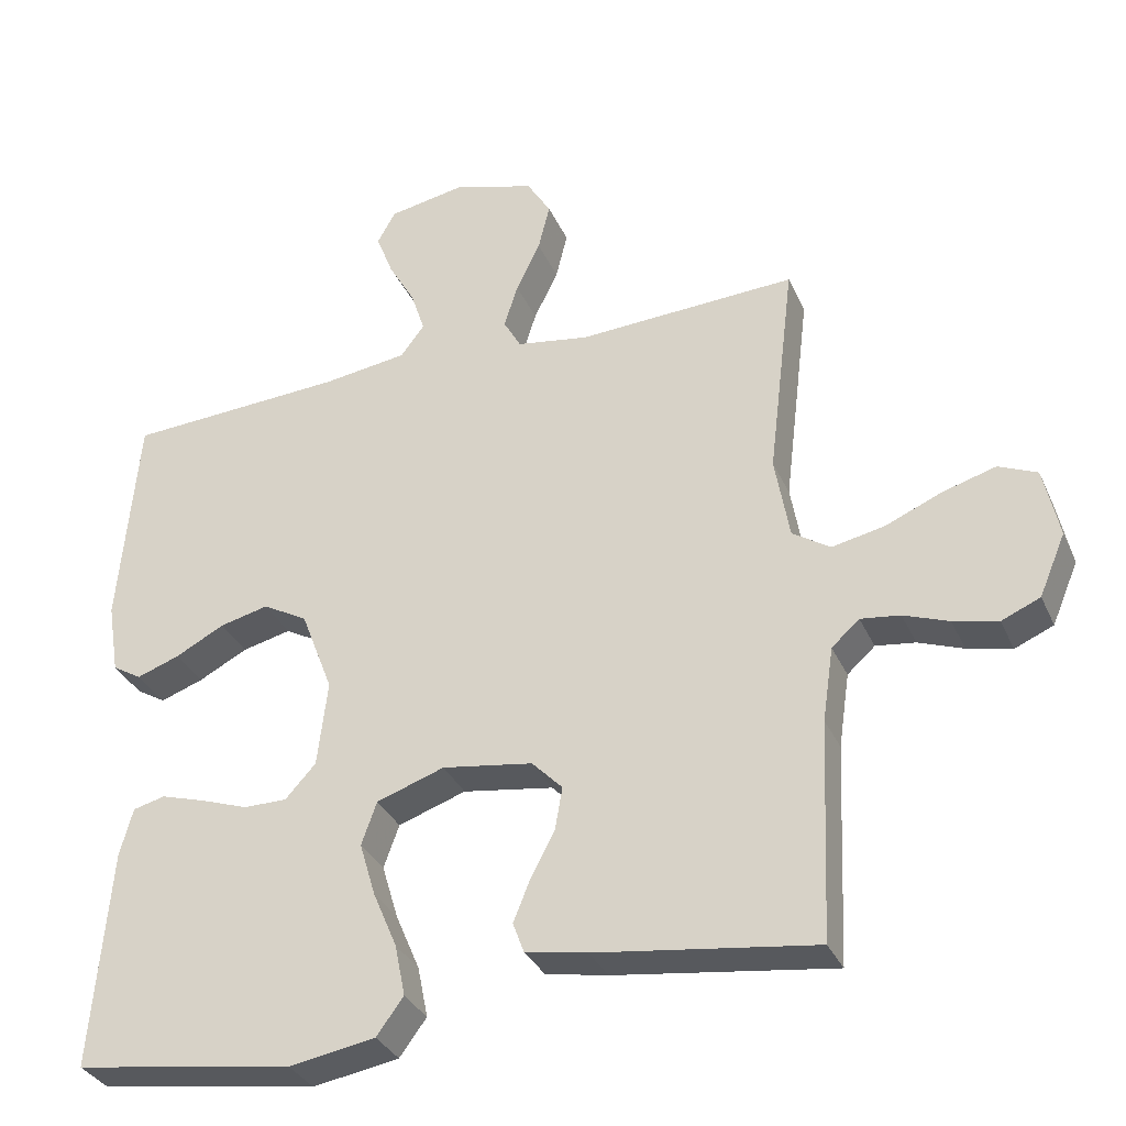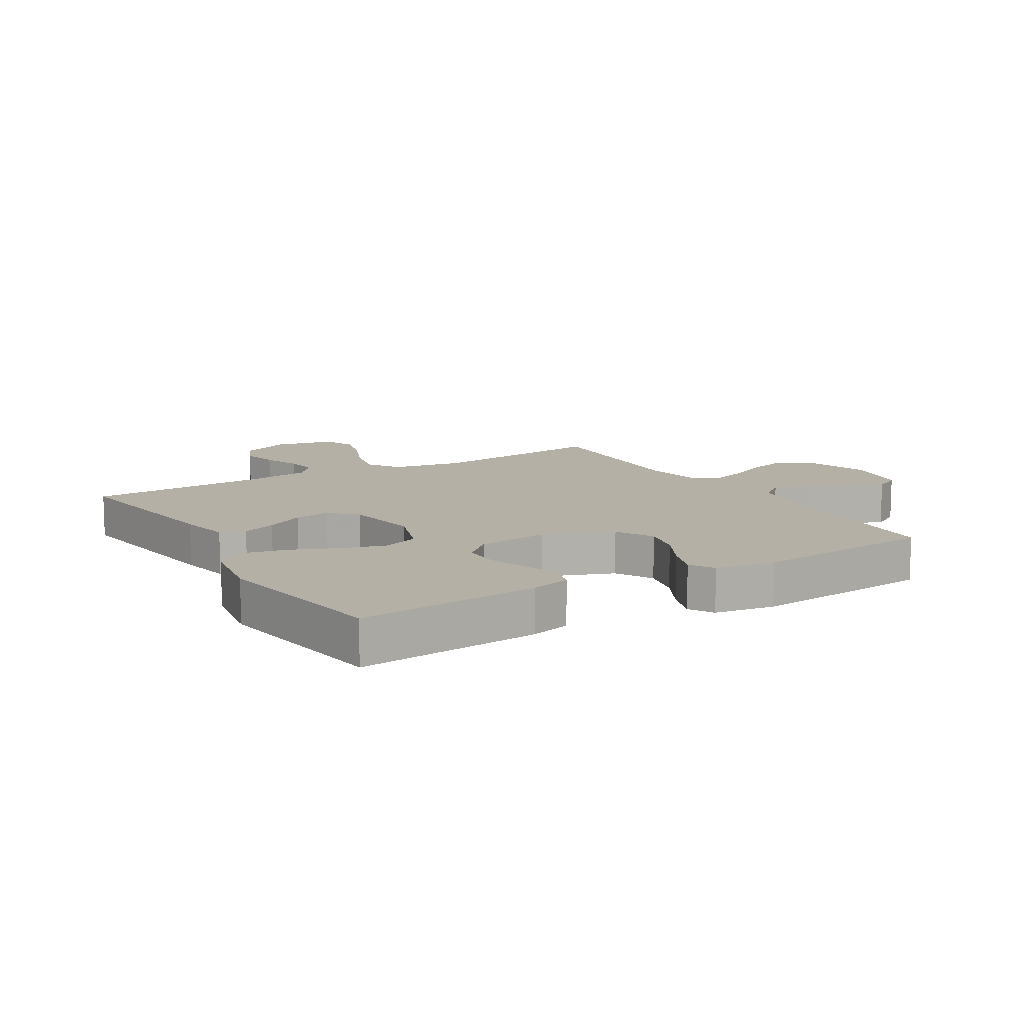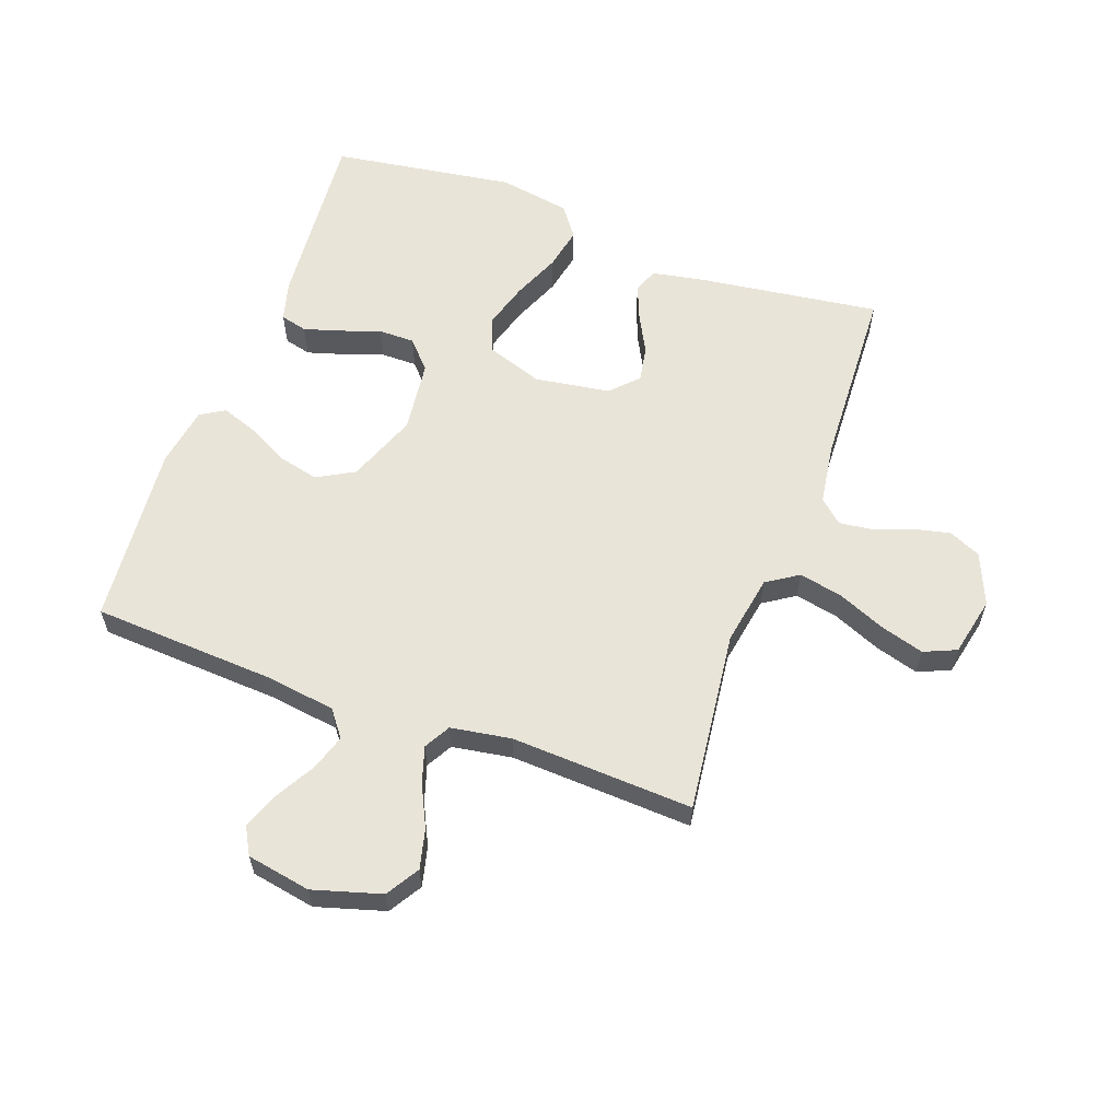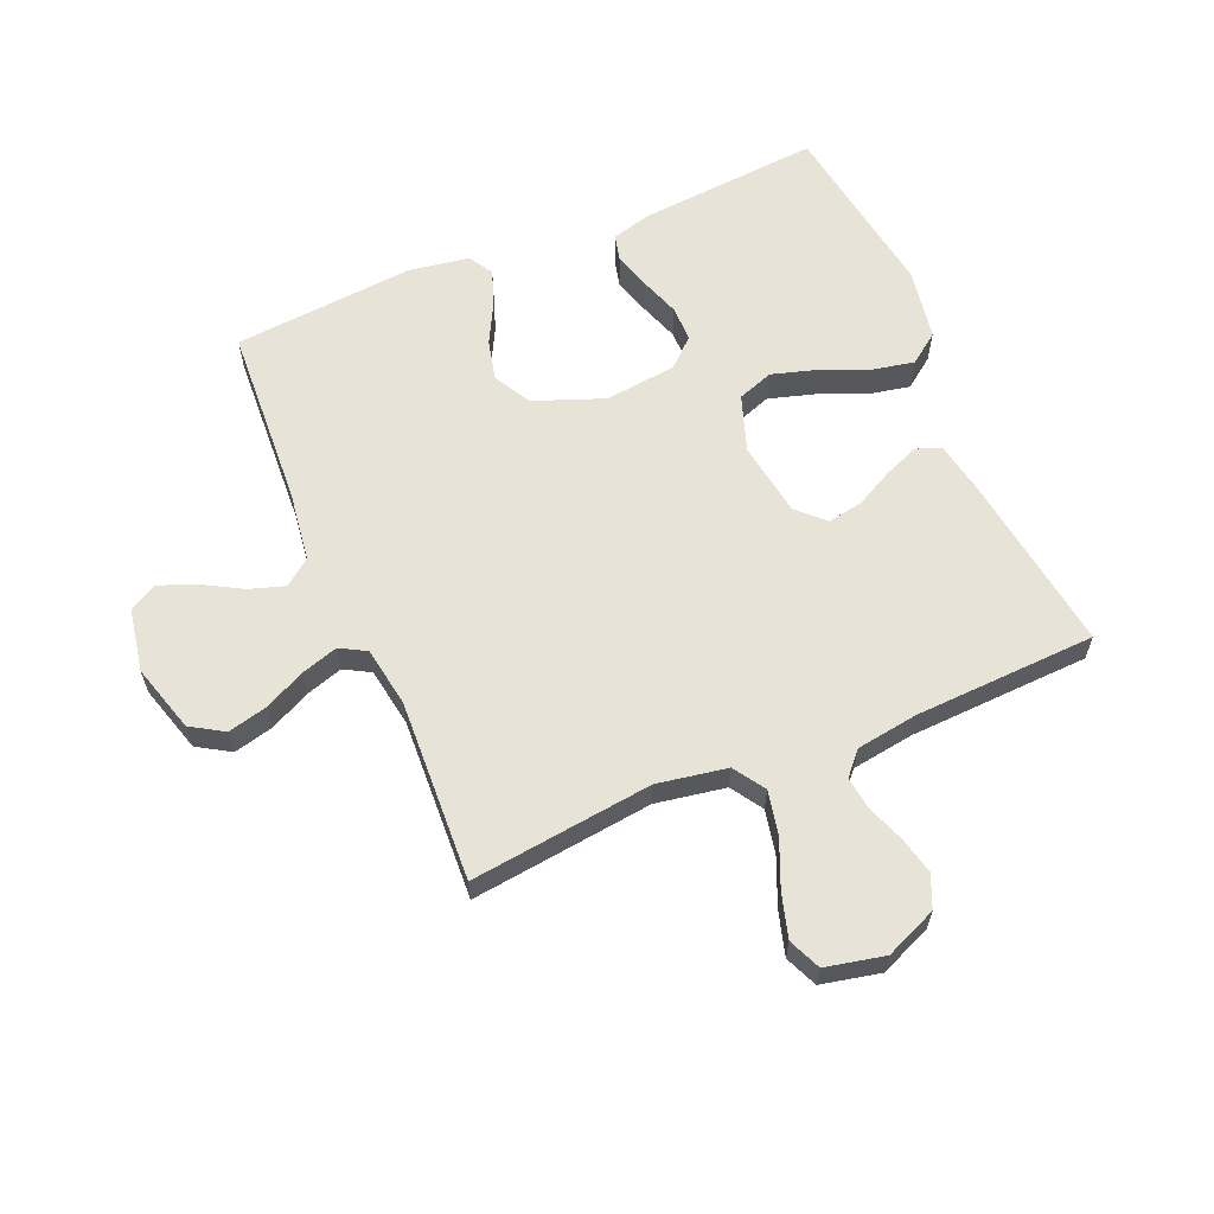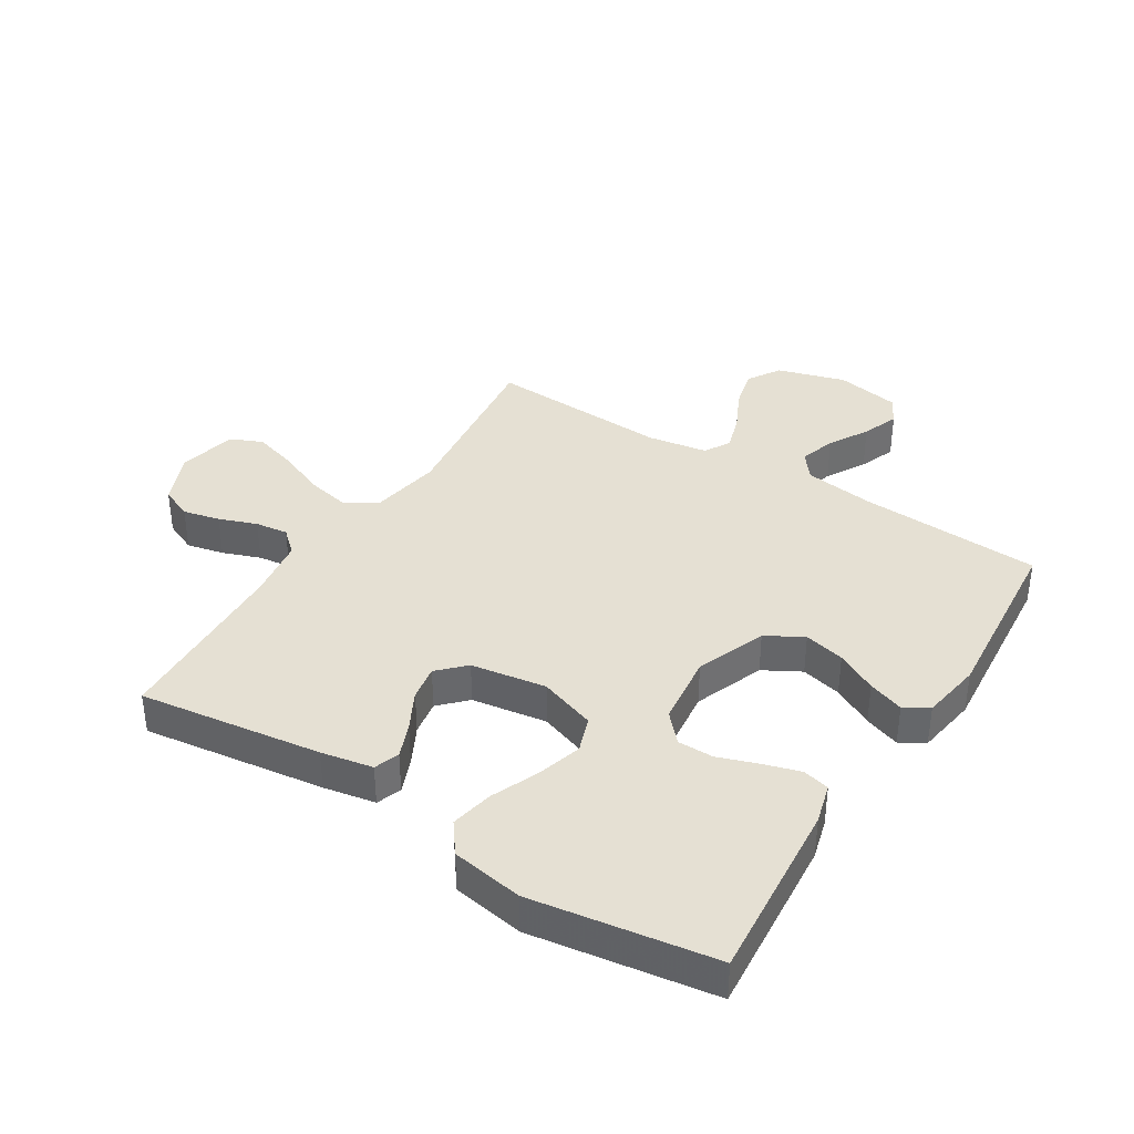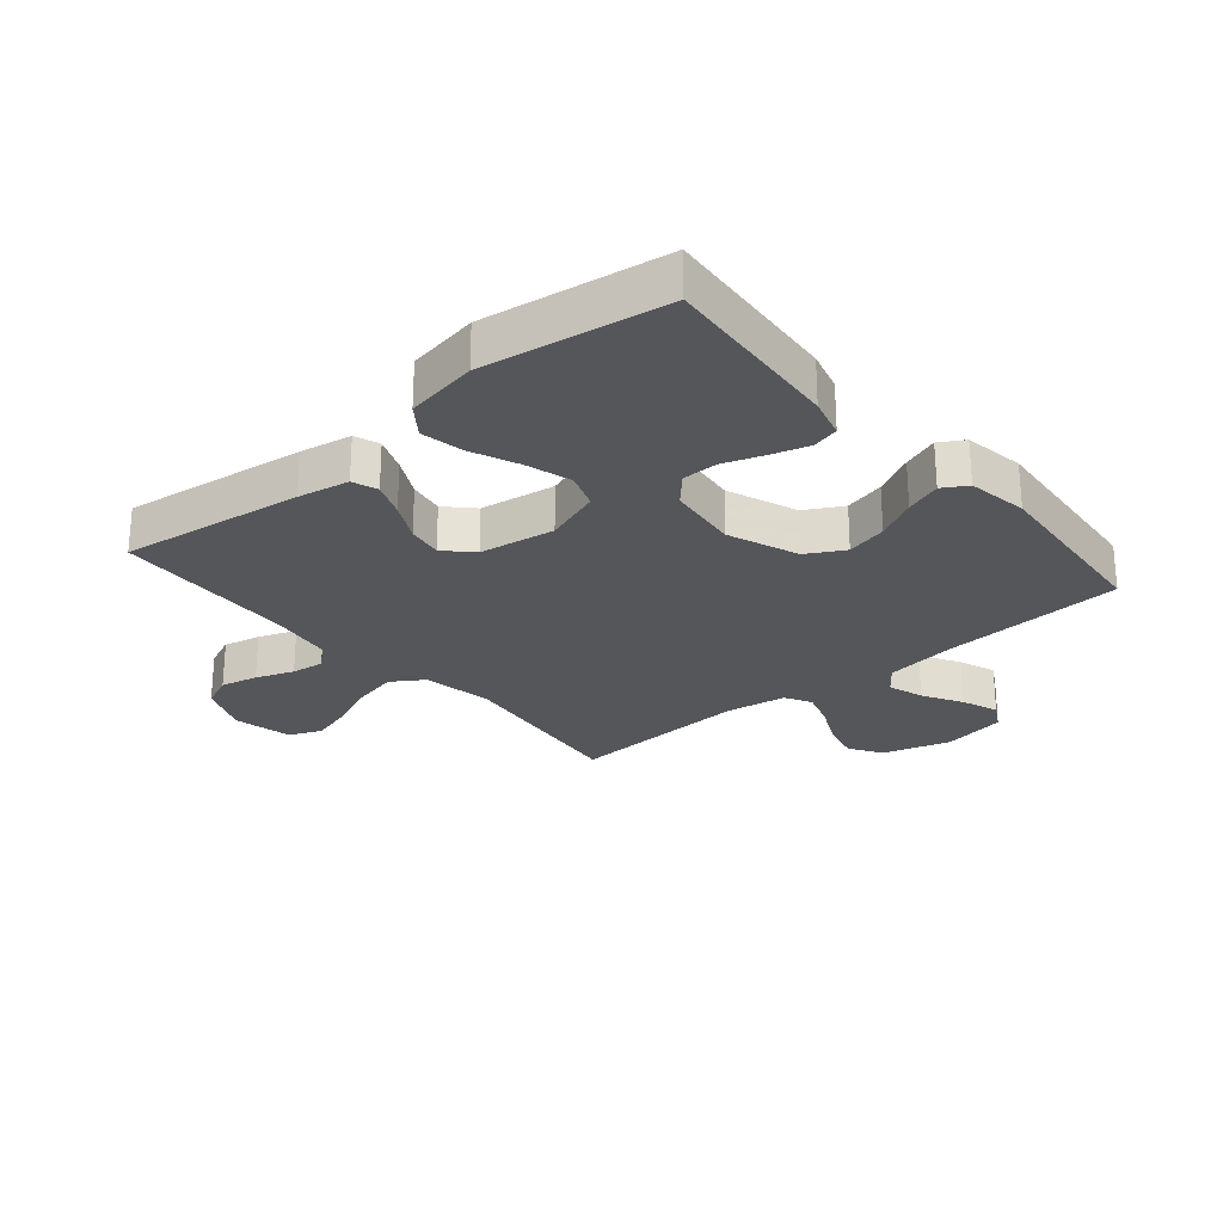
<metadata>
{"format":"obj","ext":"obj","renderer":"f3d","projection":"perspective","resolution":1024,"background":"white","views":[{"elev":-33.1,"azim":21.5,"up":"+Z"},{"elev":11.7,"azim":-121.1,"up":"+Y"},{"elev":60.0,"azim":20.0,"up":"+Y"},{"elev":61.6,"azim":67.0,"up":"+Y"},{"elev":37.9,"azim":-147.9,"up":"+Y"},{"elev":-25.8,"azim":-139.7,"up":"+Y"}]}
</metadata>
<code>
v 0.5 0.07 0.5
v 0.464 0.07 0.2
v 0.484 0.07 0.085
v 0.536 0.07 0.051
v 0.608 0.07 0.066
v 0.686 0.07 0.099
v 0.758 0.07 0.12
v 0.811 0.07 0.097
v 0.832 0.07 0
v 0.796 0.07 -0.085
v 0.743 0.07 -0.108
v 0.682 0.07 -0.094
v 0.62 0.07 -0.071
v 0.566 0.07 -0.064
v 0.528 0.07 -0.098
v 0.513 0.07 -0.2
v 0.5 0.07 -0.5
v 0.2 0.07 -0.459
v 0.115 0.07 -0.443
v 0.1 0.07 -0.402
v 0.123 0.07 -0.345
v 0.156 0.07 -0.282
v 0.166 0.07 -0.224
v 0.124 0.07 -0.181
v 0 0.07 -0.162
v -0.093 0.07 -0.194
v -0.114 0.07 -0.253
v -0.092 0.07 -0.327
v -0.059 0.07 -0.405
v -0.045 0.07 -0.475
v -0.082 0.07 -0.525
v -0.2 0.07 -0.545
v -0.5 0.07 -0.5
v -0.475 0.07 -0.2
v -0.457 0.07 -0.134
v -0.413 0.07 -0.123
v -0.353 0.07 -0.141
v -0.287 0.07 -0.164
v -0.228 0.07 -0.164
v -0.186 0.07 -0.118
v -0.172 0.07 0
v -0.216 0.07 0.115
v -0.277 0.07 0.149
v -0.344 0.07 0.133
v -0.411 0.07 0.098
v -0.47 0.07 0.077
v -0.51 0.07 0.101
v -0.526 0.07 0.2
v -0.5 0.07 0.5
v -0.2 0.07 0.517
v -0.084 0.07 0.533
v -0.051 0.07 0.576
v -0.07 0.07 0.635
v -0.107 0.07 0.7
v -0.13 0.07 0.76
v -0.105 0.07 0.805
v 0 0.07 0.824
v 0.112 0.07 0.791
v 0.145 0.07 0.737
v 0.129 0.07 0.672
v 0.096 0.07 0.604
v 0.077 0.07 0.544
v 0.101 0.07 0.501
v 0.2 0.07 0.485
v 0.5 0 0.5
v 0.464 0 0.2
v 0.484 0 0.085
v 0.536 0 0.051
v 0.608 0 0.066
v 0.686 0 0.099
v 0.758 0 0.12
v 0.811 0 0.097
v 0.832 0 0
v 0.796 0 -0.085
v 0.743 0 -0.108
v 0.682 0 -0.094
v 0.62 0 -0.071
v 0.566 0 -0.064
v 0.528 0 -0.098
v 0.513 0 -0.2
v 0.5 0 -0.5
v 0.2 0 -0.459
v 0.115 0 -0.443
v 0.1 0 -0.402
v 0.123 0 -0.345
v 0.156 0 -0.282
v 0.166 0 -0.224
v 0.124 0 -0.181
v 0 0 -0.162
v -0.093 0 -0.194
v -0.114 0 -0.253
v -0.092 0 -0.327
v -0.059 0 -0.405
v -0.045 0 -0.475
v -0.082 0 -0.525
v -0.2 0 -0.545
v -0.5 0 -0.5
v -0.475 0 -0.2
v -0.457 0 -0.134
v -0.413 0 -0.123
v -0.353 0 -0.141
v -0.287 0 -0.164
v -0.228 0 -0.164
v -0.186 0 -0.118
v -0.172 0 0
v -0.216 0 0.115
v -0.277 0 0.149
v -0.344 0 0.133
v -0.411 0 0.098
v -0.47 0 0.077
v -0.51 0 0.101
v -0.526 0 0.2
v -0.5 0 0.5
v -0.2 0 0.517
v -0.084 0 0.533
v -0.051 0 0.576
v -0.07 0 0.635
v -0.107 0 0.7
v -0.13 0 0.76
v -0.105 0 0.805
v 0 0 0.824
v 0.112 0 0.791
v 0.145 0 0.737
v 0.129 0 0.672
v 0.096 0 0.604
v 0.077 0 0.544
v 0.101 0 0.501
v 0.2 0 0.485
f 58 59 60 61
f 58 61 62
f 57 58 62
f 56 57 62
f 53 54 55 56
f 52 53 56 62
f 51 52 62 63
f 47 48 49 50
f 47 50 51 63
f 44 45 46 47
f 43 44 47 63
f 35 36 37 38
f 33 34 35 38
f 33 38 39
f 32 33 39 40
f 28 29 30 31
f 27 28 31 32
f 19 20 21 22
f 17 18 19 22
f 16 17 22 23
f 15 16 23 24
f 10 11 12 13
f 10 13 14
f 9 10 14
f 8 9 14
f 5 6 7 8
f 4 5 8 14
f 3 4 14 15
f 64 1 2
f 64 2 3
f 42 43 63 64
f 41 42 64 3
f 27 32 40 41
f 26 27 41
f 25 26 41 3
f 3 15 24 25
f 125 124 123 122
f 126 125 122
f 126 122 121
f 126 121 120
f 120 119 118 117
f 126 120 117 116
f 127 126 116 115
f 114 113 112 111
f 127 115 114 111
f 111 110 109 108
f 127 111 108 107
f 102 101 100 99
f 102 99 98 97
f 103 102 97
f 104 103 97 96
f 95 94 93 92
f 96 95 92 91
f 86 85 84 83
f 86 83 82 81
f 87 86 81 80
f 88 87 80 79
f 77 76 75 74
f 78 77 74
f 78 74 73
f 78 73 72
f 72 71 70 69
f 78 72 69 68
f 79 78 68 67
f 66 65 128
f 67 66 128
f 128 127 107 106
f 67 128 106 105
f 105 104 96 91
f 105 91 90
f 67 105 90 89
f 89 88 79 67
f 1 65 66 2
f 2 66 67 3
f 3 67 68 4
f 4 68 69 5
f 5 69 70 6
f 6 70 71 7
f 7 71 72 8
f 8 72 73 9
f 9 73 74 10
f 10 74 75 11
f 11 75 76 12
f 12 76 77 13
f 13 77 78 14
f 14 78 79 15
f 15 79 80 16
f 16 80 81 17
f 17 81 82 18
f 18 82 83 19
f 19 83 84 20
f 20 84 85 21
f 21 85 86 22
f 22 86 87 23
f 23 87 88 24
f 24 88 89 25
f 25 89 90 26
f 26 90 91 27
f 27 91 92 28
f 28 92 93 29
f 29 93 94 30
f 30 94 95 31
f 31 95 96 32
f 32 96 97 33
f 33 97 98 34
f 34 98 99 35
f 35 99 100 36
f 36 100 101 37
f 37 101 102 38
f 38 102 103 39
f 39 103 104 40
f 40 104 105 41
f 41 105 106 42
f 42 106 107 43
f 43 107 108 44
f 44 108 109 45
f 45 109 110 46
f 46 110 111 47
f 47 111 112 48
f 48 112 113 49
f 49 113 114 50
f 50 114 115 51
f 51 115 116 52
f 52 116 117 53
f 53 117 118 54
f 54 118 119 55
f 55 119 120 56
f 56 120 121 57
f 57 121 122 58
f 58 122 123 59
f 59 123 124 60
f 60 124 125 61
f 61 125 126 62
f 62 126 127 63
f 63 127 128 64
f 64 128 65 1

</code>
